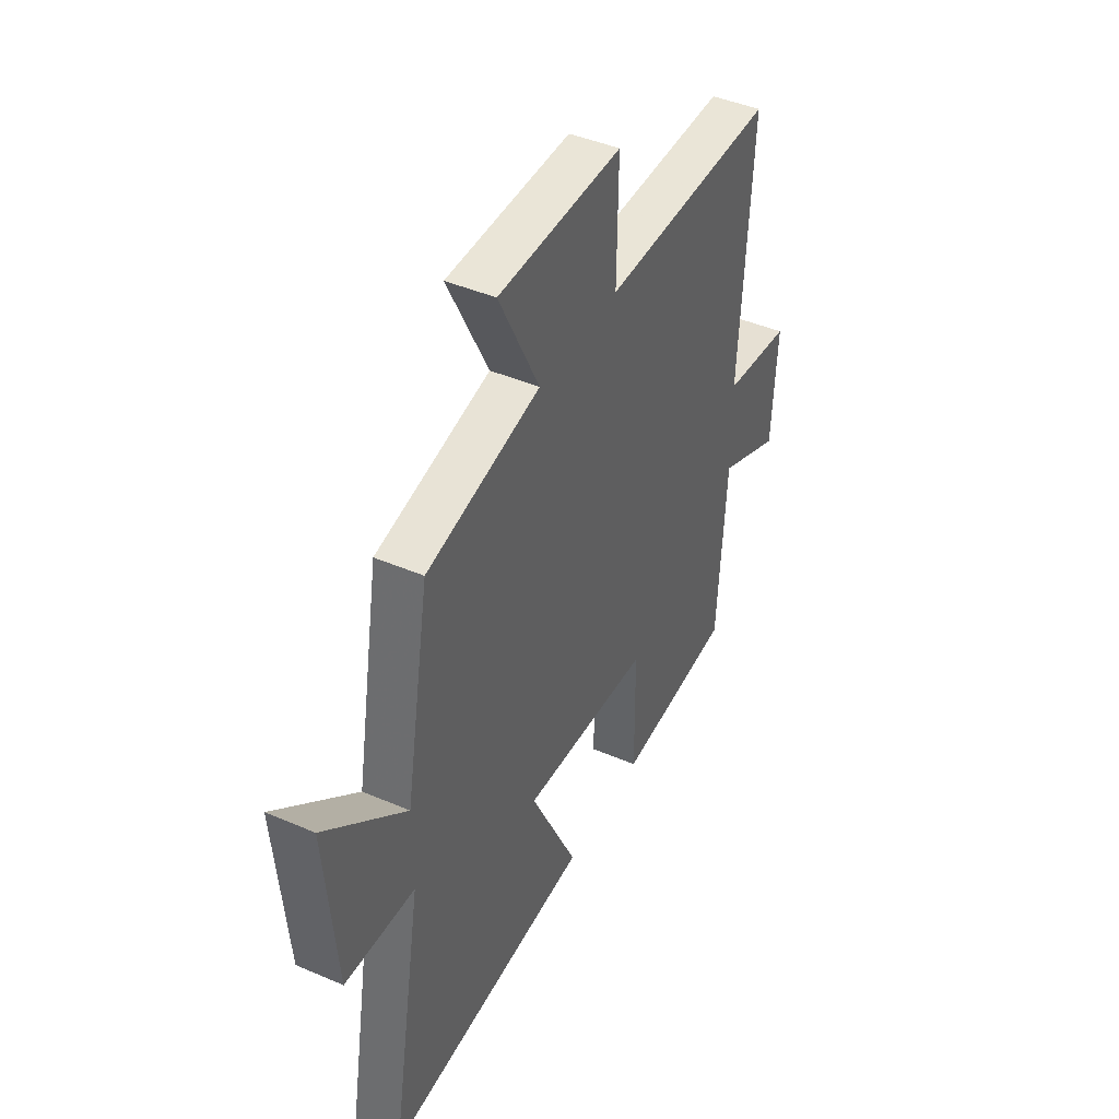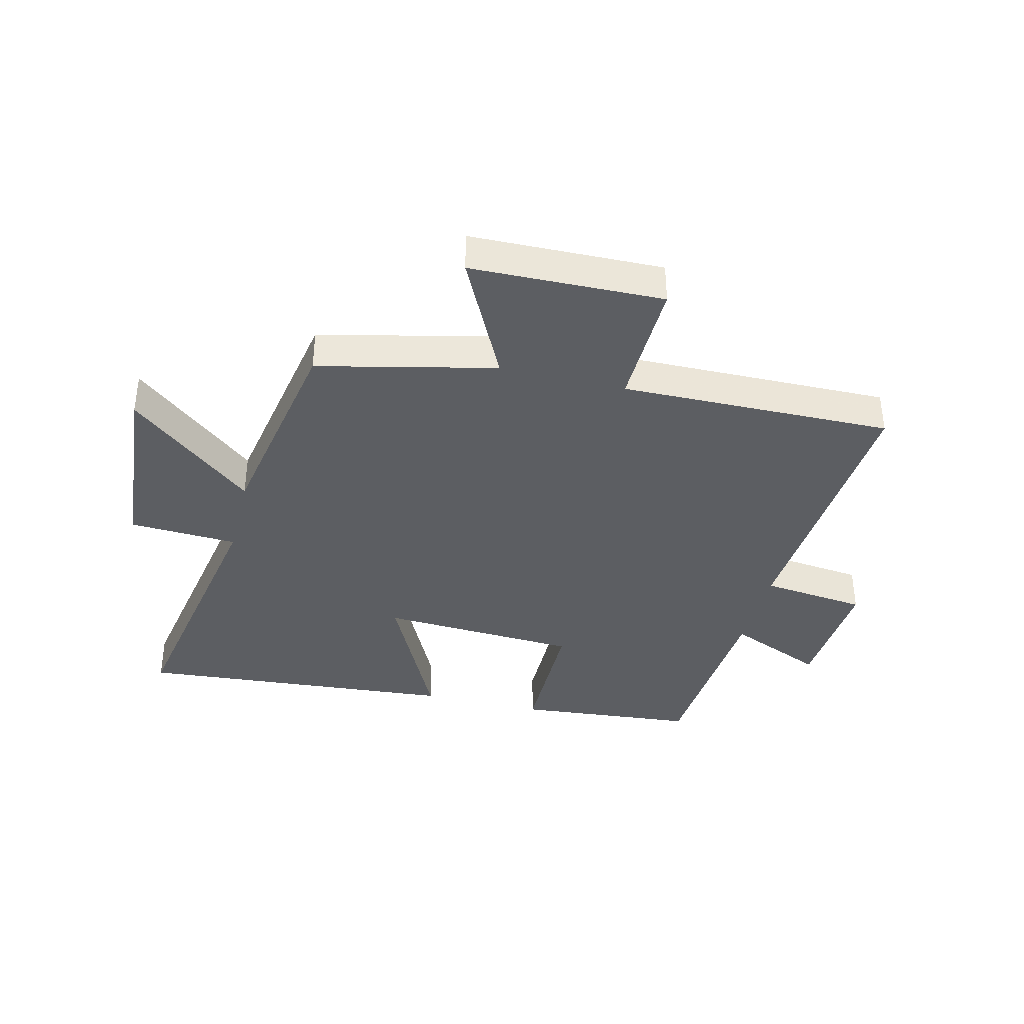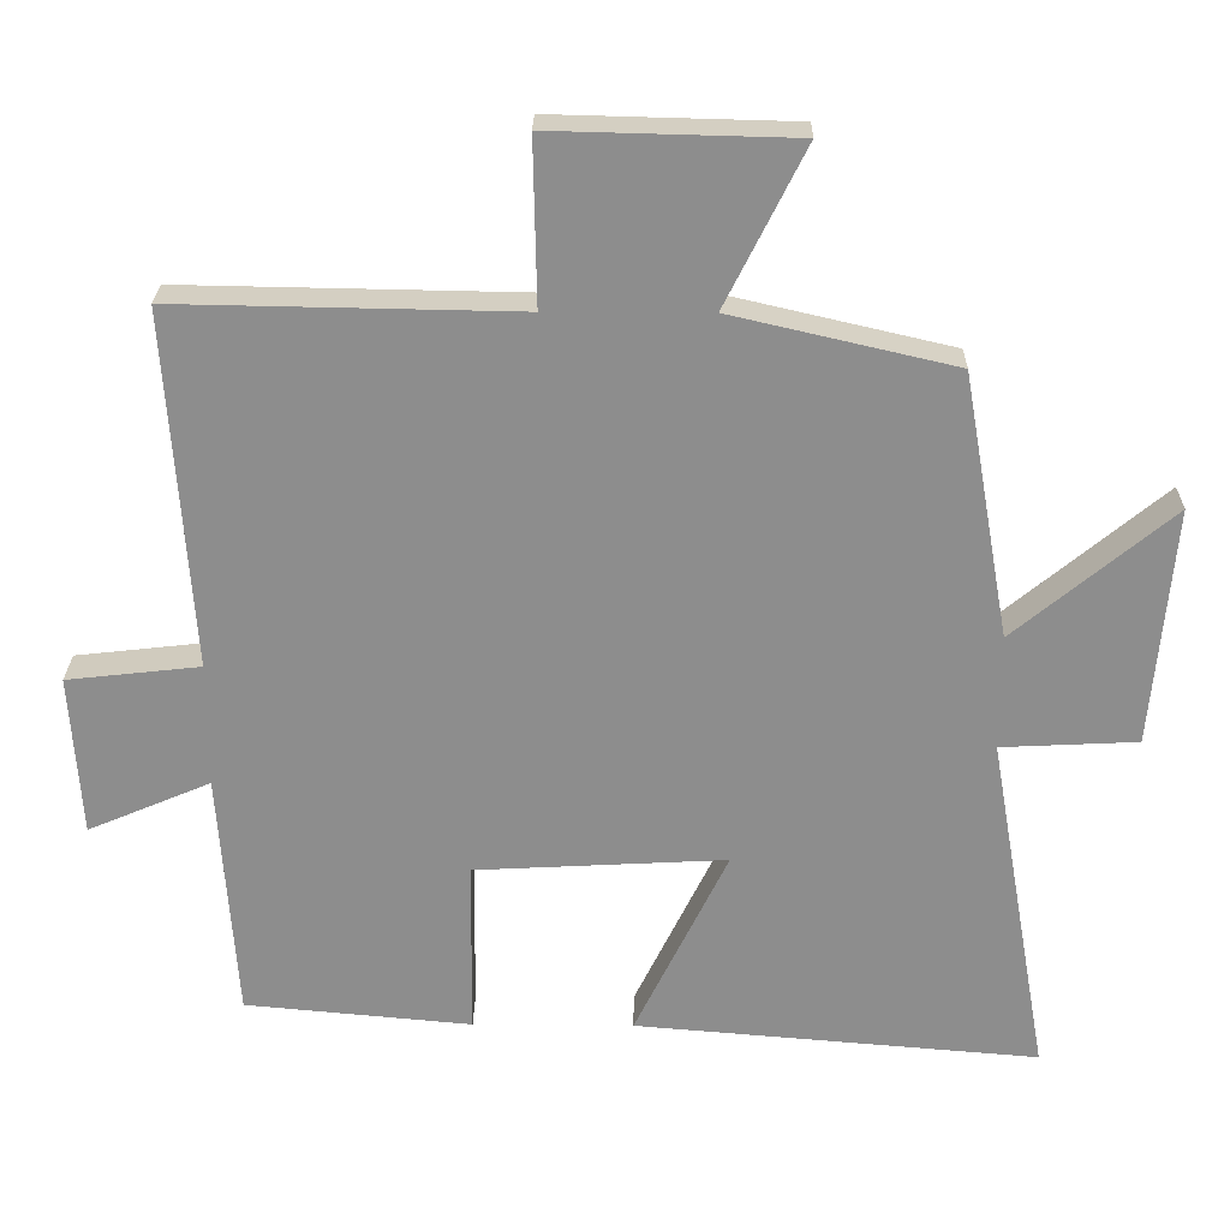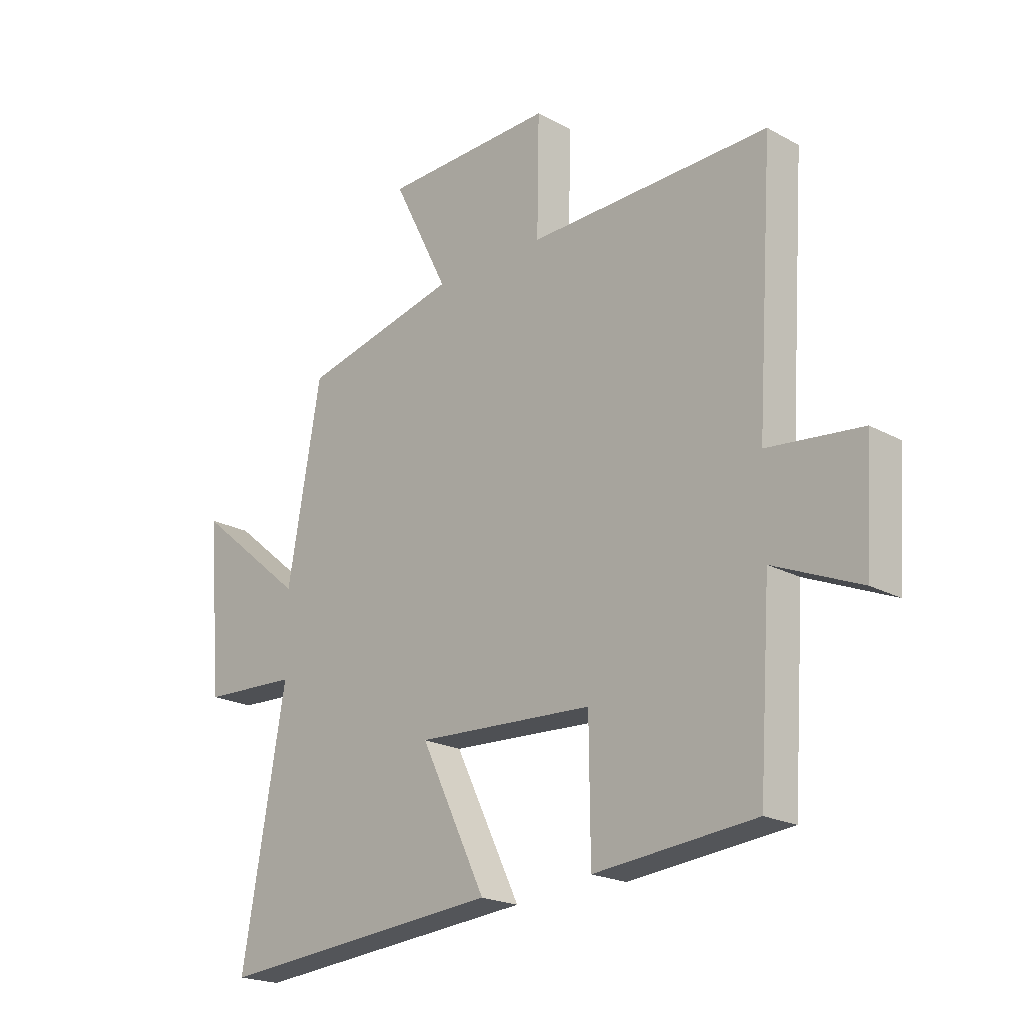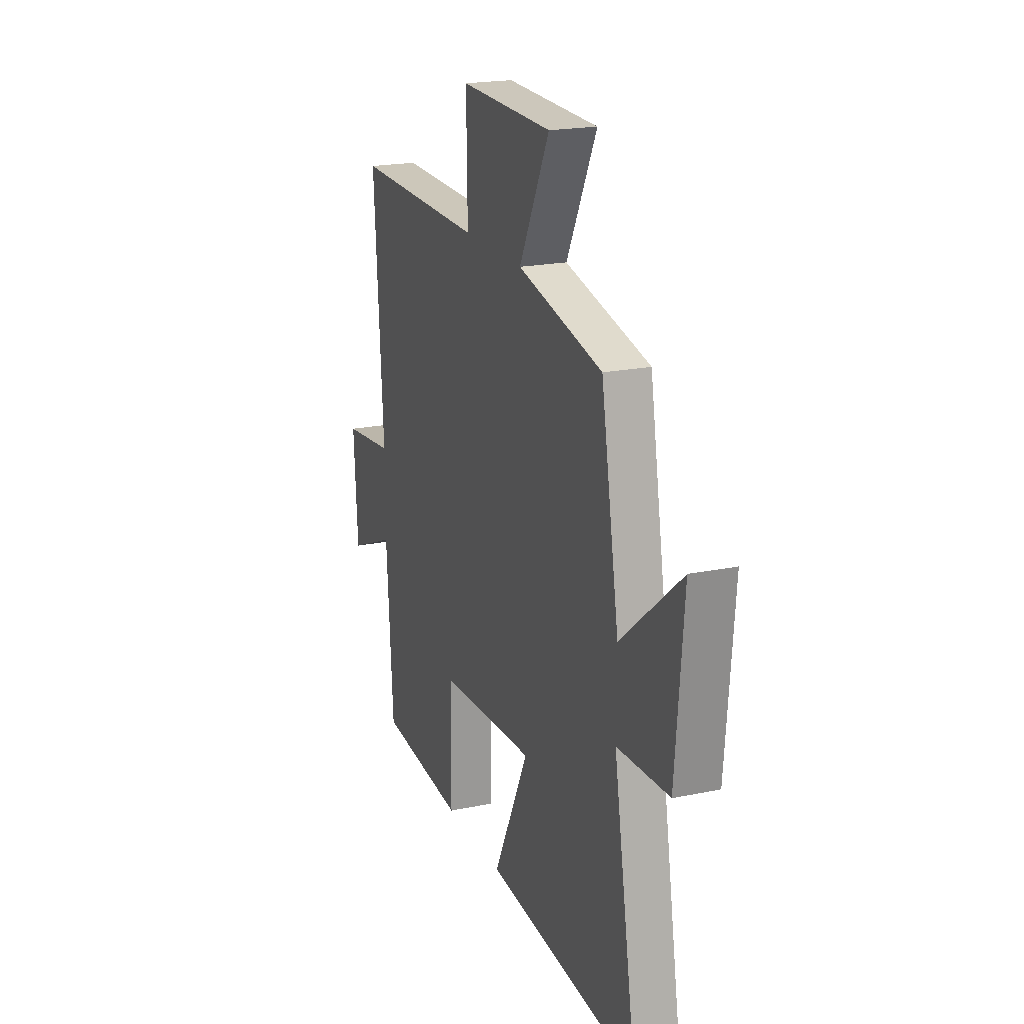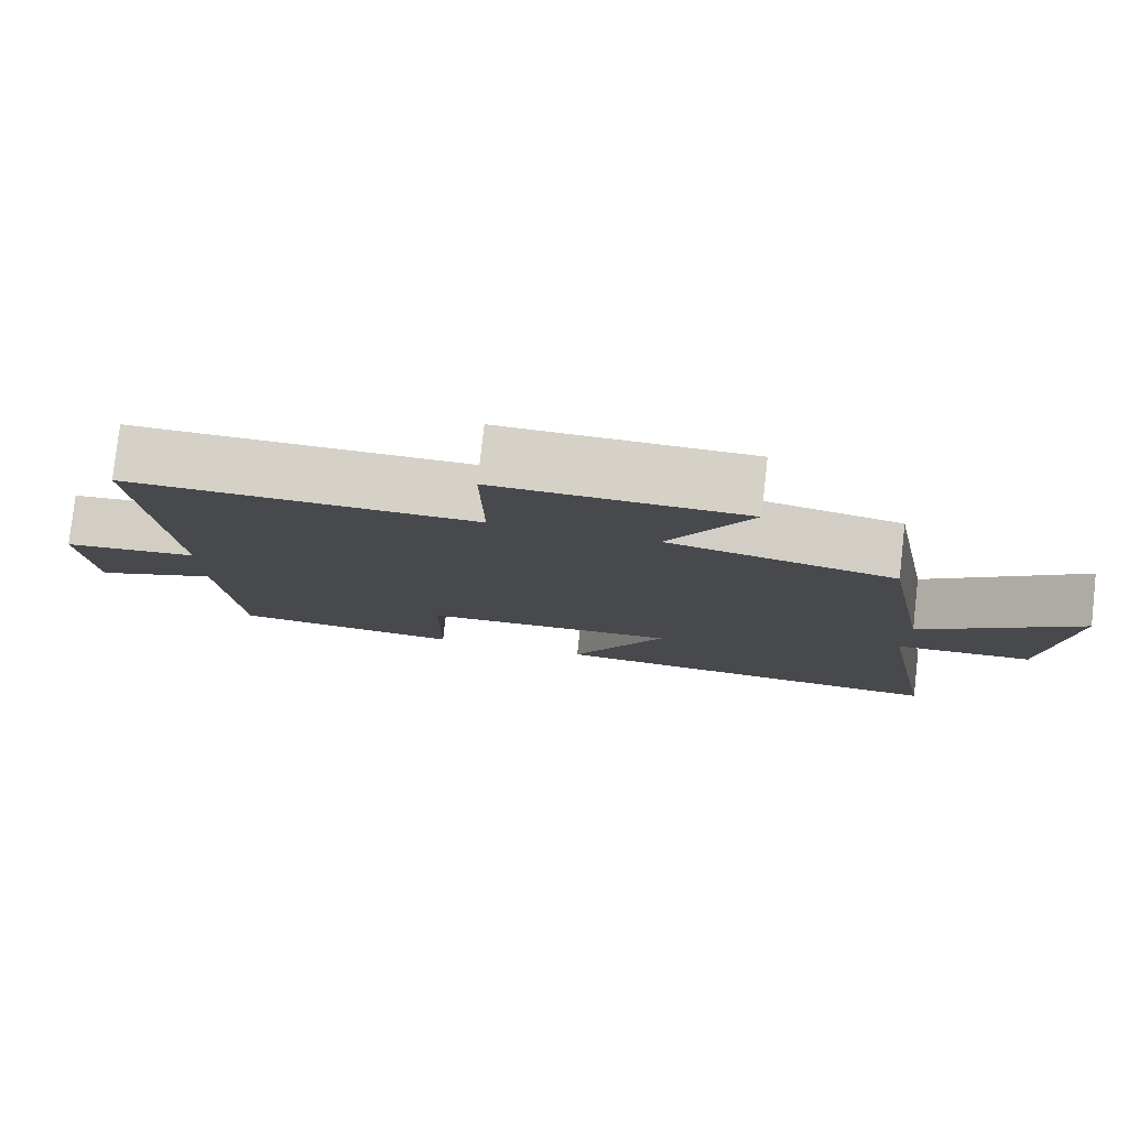
<metadata>
{"format":"obj","ext":"obj","renderer":"f3d","projection":"perspective","resolution":1024,"background":"white","views":[{"elev":43.4,"azim":-63.1,"up":"+Z"},{"elev":-37.8,"azim":-13.9,"up":"+Y"},{"elev":25.3,"azim":-179.2,"up":"+Z"},{"elev":-20.9,"azim":45.5,"up":"+Z"},{"elev":20.3,"azim":-110.9,"up":"+Z"},{"elev":79.6,"azim":-173.6,"up":"+Z"}]}
</metadata>
<code>
v -0.582 0.07 -0.545
v -0.5 0.07 -0.078
v -0.682 0.07 -0.069
v -0.71 0.07 0.251
v -0.5 0.07 0.076
v -0.437 0.07 0.431
v -0.139 0.07 0.5
v -0.245 0.07 0.712
v 0.079 0.07 0.72
v 0.075 0.07 0.5
v 0.532 0.07 0.508
v 0.5 0.07 0.029
v 0.678 0.07 0.009
v 0.664 0.07 -0.207
v 0.5 0.07 -0.137
v 0.477 0.07 -0.472
v 0.173 0.07 -0.5
v 0.171 0.07 -0.263
v -0.165 0.07 -0.245
v -0.041 0.07 -0.5
v -0.582 0 -0.545
v -0.5 0 -0.078
v -0.682 0 -0.069
v -0.71 0 0.251
v -0.5 0 0.076
v -0.437 0 0.431
v -0.139 0 0.5
v -0.245 0 0.712
v 0.079 0 0.72
v 0.075 0 0.5
v 0.532 0 0.508
v 0.5 0 0.029
v 0.678 0 0.009
v 0.664 0 -0.207
v 0.5 0 -0.137
v 0.477 0 -0.472
v 0.173 0 -0.5
v 0.171 0 -0.263
v -0.165 0 -0.245
v -0.041 0 -0.5
f 19 20 1 2
f 18 19 2
f 15 16 17 18
f 15 18 2
f 12 13 14 15
f 12 15 2
f 12 2 3
f 11 12 3
f 10 11 3
f 7 8 9 10
f 5 6 7 10
f 5 10 3
f 3 4 5
f 22 21 40 39
f 22 39 38
f 38 37 36 35
f 22 38 35
f 35 34 33 32
f 22 35 32
f 23 22 32
f 23 32 31
f 23 31 30
f 30 29 28 27
f 30 27 26 25
f 23 30 25
f 25 24 23
f 1 21 22 2
f 2 22 23 3
f 3 23 24 4
f 4 24 25 5
f 5 25 26 6
f 6 26 27 7
f 7 27 28 8
f 8 28 29 9
f 9 29 30 10
f 10 30 31 11
f 11 31 32 12
f 12 32 33 13
f 13 33 34 14
f 14 34 35 15
f 15 35 36 16
f 16 36 37 17
f 17 37 38 18
f 18 38 39 19
f 19 39 40 20
f 20 40 21 1

</code>
